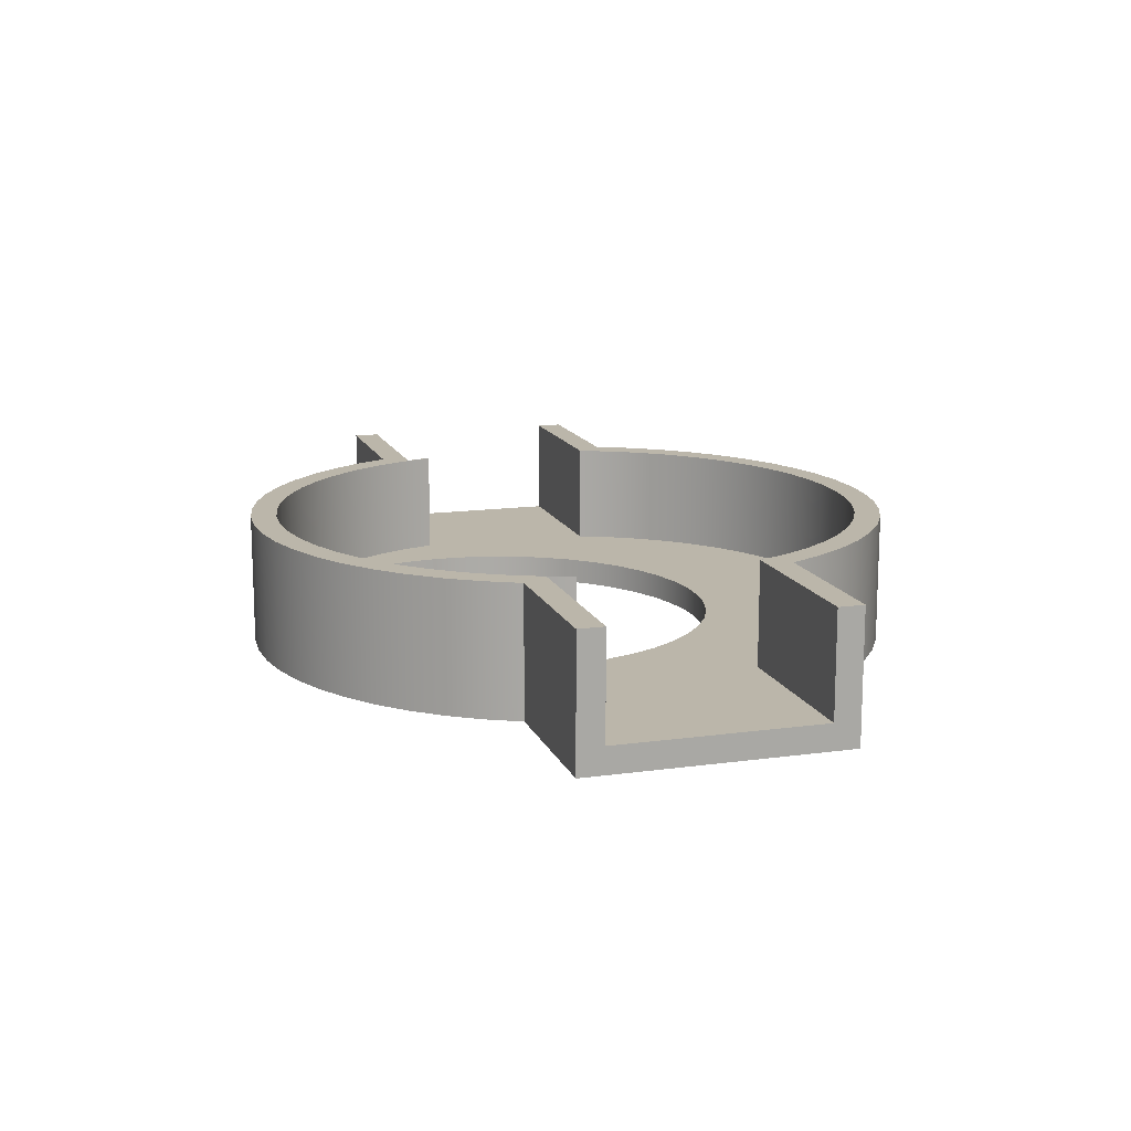
<metadata>
{"format":"obj","ext":"obj","renderer":"f3d","projection":"perspective","resolution":1024,"background":"white","views":[{"elev":14.1,"azim":-107.0,"up":"+Y"}]}
</metadata>
<code>
v 17.5 4 -5
v 11.46 4 -5
v 10.8 4 -6.292
v 10 4 -7.499
v 9.066 4 -8.605
v 8.01 4 -9.596
v 6.847 4 -10.46
v 5.591 4 -11.18
v 4.26 4 -11.75
v 2.872 4 -12.17
v 1.446 4 -12.42
v -2.01e-15 4 -12.5
v -1.446 4 -12.42
v -2.872 4 -12.17
v -4.26 4 -11.75
v -5.591 4 -11.18
v -6.847 4 -10.46
v -8.01 4 -9.596
v -9.066 4 -8.605
v -10 4 -7.499
v -10.8 4 -6.292
v -11.46 4 -5
v -17.5 4 -5
v -17.5 4 -4
v -10.84 4 -4
v -10.95 4 -3.67
v -11.06 4 -3.336
v -11.15 4 -3
v -11.1 4 -3
v -10.67 4 -4.295
v -10.08 4 -5.529
v -9.357 4 -6.685
v -8.499 4 -7.747
v -7.521 4 -8.7
v -6.437 4 -9.53
v -5.262 4 -10.23
v -4.013 4 -10.78
v -2.707 4 -11.18
v -1.363 4 -11.42
v -1.849e-15 4 -11.5
v 1.363 4 -11.42
v 2.707 4 -11.18
v 4.013 4 -10.78
v 5.262 4 -10.23
v 6.437 4 -9.53
v 7.521 4 -8.7
v 8.499 4 -7.747
v 9.357 4 -6.685
v 10.08 4 -5.529
v 10.67 4 -4.295
v 11.1 4 -3
v 11.15 4 -3
v 11.06 4 -3.336
v 10.95 4 -3.67
v 10.84 4 -4
v 17.5 4 -4
v 11.46 -1 -5
v 11.46 4 -5
v 17.5 4 -5
v 17.5 -1 -5
v -11.46 -1 -5
v -11.46 4 -5
v -10.8 4 -6.292
v -10 4 -7.499
v -9.066 4 -8.605
v -8.01 4 -9.596
v -6.847 4 -10.46
v -5.591 4 -11.18
v -4.26 4 -11.75
v -2.872 4 -12.17
v -1.446 4 -12.42
v -2.01e-15 4 -12.5
v 1.446 4 -12.42
v 2.872 4 -12.17
v 4.26 4 -11.75
v 5.591 4 -11.18
v 6.847 4 -10.46
v 8.01 4 -9.596
v 9.066 4 -8.605
v 10 4 -7.499
v 10.8 4 -6.292
v 11.46 4 -5
v 11.46 -1 -5
v 10.8 -1 -6.292
v 10 -1 -7.499
v 9.066 -1 -8.605
v 8.01 -1 -9.596
v 6.847 -1 -10.46
v 5.591 -1 -11.18
v 4.26 -1 -11.75
v 2.872 -1 -12.17
v 1.446 -1 -12.42
v 7.654e-16 -1 -12.5
v -1.446 -1 -12.42
v -2.872 -1 -12.17
v -4.26 -1 -11.75
v -5.591 -1 -11.18
v -6.847 -1 -10.46
v -8.01 -1 -9.596
v -9.066 -1 -8.605
v -10 -1 -7.499
v -10.8 -1 -6.292
v -17.5 -1 -5
v -17.5 4 -5
v -11.46 4 -5
v -11.46 -1 -5
v -17.5 0 -4
v -17.5 4 -4
v -17.5 4 -5
v -17.5 -1 -5
v -17.5 -1 5
v -17.5 4 5
v -17.5 4 4
v -17.5 0 4
v -17.5 0 -4
v -10.84 0 -4
v -10.84 4 -4
v -17.5 4 -4
v -10.84 0 -4
v -10.95 0 -3.67
v -11.06 0 -3.336
v -11.15 0 -3
v -11.15 4 -3
v -11.06 4 -3.336
v -10.95 4 -3.67
v -10.84 4 -4
v -11.15 0 -3
v -11.1 0 -3
v -11.1 4 -3
v -11.15 4 -3
v 0 0 -11.5
v 1.363 0 -11.42
v 2.707 0 -11.18
v 4.013 0 -10.78
v 5.262 0 -10.23
v 6.437 0 -9.53
v 7.521 0 -8.7
v 8.499 0 -7.747
v 9.357 0 -6.685
v 10.08 0 -5.529
v 10.67 0 -4.295
v 11.1 0 -3
v 11.1 4 -3
v 10.67 4 -4.295
v 10.08 4 -5.529
v 9.357 4 -6.685
v 8.499 4 -7.747
v 7.521 4 -8.7
v 6.437 4 -9.53
v 5.262 4 -10.23
v 4.013 4 -10.78
v 2.707 4 -11.18
v 1.363 4 -11.42
v -1.849e-15 4 -11.5
v -1.363 4 -11.42
v -2.707 4 -11.18
v -4.013 4 -10.78
v -5.262 4 -10.23
v -6.437 4 -9.53
v -7.521 4 -8.7
v -8.499 4 -7.747
v -9.357 4 -6.685
v -10.08 4 -5.529
v -10.67 4 -4.295
v -11.1 4 -3
v -11.1 0 -3
v -10.67 0 -4.295
v -10.08 0 -5.529
v -9.357 0 -6.685
v -8.499 0 -7.747
v -7.521 0 -8.7
v -6.437 0 -9.53
v -5.262 0 -10.23
v -4.013 0 -10.78
v -2.707 0 -11.18
v -1.363 0 -11.42
v 11.1 0 -3
v 11.15 0 -3
v 11.15 4 -3
v 11.1 4 -3
v 11.15 0 -3
v 11.06 0 -3.336
v 10.95 0 -3.67
v 10.84 0 -4
v 10.84 4 -4
v 10.95 4 -3.67
v 11.06 4 -3.336
v 11.15 4 -3
v 10.84 0 -4
v 17.5 0 -4
v 17.5 4 -4
v 10.84 4 -4
v 17.5 -1 -5
v 17.5 4 -5
v 17.5 4 -4
v 17.5 0 -4
v 17.5 0 4
v 17.5 4 4
v 17.5 4 5
v 17.5 -1 5
v 11.46 4 5
v 11.46 -1 5
v 17.5 -1 5
v 17.5 4 5
v -11.46 4 5
v -11.46 -1 5
v -10.8 -1 6.292
v -10 -1 7.499
v -9.066 -1 8.605
v -8.01 -1 9.596
v -6.847 -1 10.46
v -5.591 -1 11.18
v -4.26 -1 11.75
v -2.872 -1 12.17
v -1.446 -1 12.42
v -2.01e-15 -1 12.5
v 1.446 -1 12.42
v 2.872 -1 12.17
v 4.26 -1 11.75
v 5.591 -1 11.18
v 6.847 -1 10.46
v 8.01 -1 9.596
v 9.066 -1 8.605
v 10 -1 7.499
v 10.8 -1 6.292
v 11.46 -1 5
v 11.46 4 5
v 10.8 4 6.292
v 10 4 7.499
v 9.066 4 8.605
v 8.01 4 9.596
v 6.847 4 10.46
v 5.591 4 11.18
v 4.26 4 11.75
v 2.872 4 12.17
v 1.446 4 12.42
v 7.654e-16 4 12.5
v -1.446 4 12.42
v -2.872 4 12.17
v -4.26 4 11.75
v -5.591 4 11.18
v -6.847 4 10.46
v -8.01 4 9.596
v -9.066 4 8.605
v -10 4 7.499
v -10.8 4 6.292
v -17.5 4 5
v -17.5 -1 5
v -11.46 -1 5
v -11.46 4 5
v -17.5 4 5
v -11.46 4 5
v -10.8 4 6.292
v -10 4 7.499
v -9.066 4 8.605
v -8.01 4 9.596
v -6.847 4 10.46
v -5.591 4 11.18
v -4.26 4 11.75
v -2.872 4 12.17
v -1.446 4 12.42
v 7.654e-16 4 12.5
v 1.446 4 12.42
v 2.872 4 12.17
v 4.26 4 11.75
v 5.591 4 11.18
v 6.847 4 10.46
v 8.01 4 9.596
v 9.066 4 8.605
v 10 4 7.499
v 10.8 4 6.292
v 11.46 4 5
v 17.5 4 5
v 17.5 4 4
v 10.78 4 4
v 10.25 4 5.219
v 9.576 4 6.367
v 8.777 4 7.431
v 7.86 4 8.395
v 6.837 4 9.247
v 5.724 4 9.974
v 4.533 4 10.57
v 3.282 4 11.02
v 1.987 4 11.33
v 0.6653 4 11.48
v -0.6653 4 11.48
v -1.987 4 11.33
v -3.282 4 11.02
v -4.533 4 10.57
v -5.724 4 9.974
v -6.837 4 9.247
v -7.86 4 8.395
v -8.777 4 7.431
v -9.576 4 6.367
v -10.25 4 5.219
v -10.78 4 4
v -17.5 4 4
v 17.5 0 4
v 10.78 0 4
v 10.78 4 4
v 17.5 4 4
v 10.78 0 4
v 10.25 0 5.219
v 9.576 0 6.367
v 8.777 0 7.431
v 7.86 0 8.395
v 6.837 0 9.247
v 5.724 0 9.974
v 4.533 0 10.57
v 3.282 0 11.02
v 1.987 0 11.33
v 0.6653 0 11.48
v -0.6653 0 11.48
v -1.987 0 11.33
v -3.282 0 11.02
v -4.533 0 10.57
v -5.724 0 9.974
v -6.837 0 9.247
v -7.86 0 8.395
v -8.777 0 7.431
v -9.576 0 6.367
v -10.25 0 5.219
v -10.78 0 4
v -10.78 4 4
v -10.25 4 5.219
v -9.576 4 6.367
v -8.777 4 7.431
v -7.86 4 8.395
v -6.837 4 9.247
v -5.724 4 9.974
v -4.533 4 10.57
v -3.282 4 11.02
v -1.987 4 11.33
v -0.6653 4 11.48
v 0.6653 4 11.48
v 1.987 4 11.33
v 3.282 4 11.02
v 4.533 4 10.57
v 5.724 4 9.974
v 6.837 4 9.247
v 7.86 4 8.395
v 8.777 4 7.431
v 9.576 4 6.367
v 10.25 4 5.219
v 10.78 4 4
v -10.78 0 4
v -17.5 0 4
v -17.5 4 4
v -10.78 4 4
v 17.5 -1 -5
v 17.5 -1 5
v 11.46 -1 5
v 10.8 -1 6.292
v 10 -1 7.499
v 9.066 -1 8.605
v 8.01 -1 9.596
v 6.847 -1 10.46
v 5.591 -1 11.18
v 4.26 -1 11.75
v 2.872 -1 12.17
v 1.446 -1 12.42
v -2.01e-15 -1 12.5
v -1.446 -1 12.42
v -2.872 -1 12.17
v -4.26 -1 11.75
v -5.591 -1 11.18
v -6.847 -1 10.46
v -8.01 -1 9.596
v -9.066 -1 8.605
v -10 -1 7.499
v -10.8 -1 6.292
v -11.46 -1 5
v -17.5 -1 5
v -17.5 -1 -5
v -11.46 -1 -5
v -10.8 -1 -6.292
v -10 -1 -7.499
v -9.066 -1 -8.605
v -8.01 -1 -9.596
v -6.847 -1 -10.46
v -5.591 -1 -11.18
v -4.26 -1 -11.75
v -2.872 -1 -12.17
v -1.446 -1 -12.42
v 7.654e-16 -1 -12.5
v 1.446 -1 -12.42
v 2.872 -1 -12.17
v 4.26 -1 -11.75
v 5.591 -1 -11.18
v 6.847 -1 -10.46
v 8.01 -1 -9.596
v 9.066 -1 -8.605
v 10 -1 -7.499
v 10.8 -1 -6.292
v 11.46 -1 -5
v -8.5 -1 -3
v -8.417 -1 -1.817
v -8.171 -1 -0.6571
v -7.765 -1 0.4573
v -7.208 -1 1.504
v -6.511 -1 2.464
v -5.688 -1 3.317
v -4.753 -1 4.047
v -3.726 -1 4.64
v -2.627 -1 5.084
v -1.476 -1 5.371
v -0.2966 -1 5.495
v 0.8885 -1 5.453
v 2.056 -1 5.248
v 3.184 -1 4.881
v 4.25 -1 4.361
v 5.233 -1 3.698
v 6.114 -1 2.905
v 6.877 -1 1.996
v 7.505 -1 0.9905
v 7.987 -1 -0.09283
v 8.314 -1 -1.233
v 8.479 -1 -2.407
v 8.479 -1 -3.593
v 8.314 -1 -4.767
v 7.987 -1 -5.907
v 7.505 -1 -6.991
v 6.877 -1 -7.996
v 6.114 -1 -8.905
v 5.233 -1 -9.698
v 4.25 -1 -10.36
v 3.184 -1 -10.88
v 2.056 -1 -11.25
v 0.8885 -1 -11.45
v -0.2966 -1 -11.49
v -1.476 -1 -11.37
v -2.627 -1 -11.08
v -3.726 -1 -10.64
v -4.753 -1 -10.05
v -5.688 -1 -9.317
v -6.511 -1 -8.464
v -7.208 -1 -7.504
v -7.765 -1 -6.457
v -8.171 -1 -5.343
v -8.417 -1 -4.183
v 10.78 0 4
v 17.5 0 4
v 17.5 0 -4
v 10.84 0 -4
v 10.95 0 -3.67
v 11.06 0 -3.336
v 11.15 0 -3
v 11.1 0 -3
v 10.67 0 -4.295
v 10.08 0 -5.529
v 9.357 0 -6.685
v 8.499 0 -7.747
v 7.521 0 -8.7
v 6.437 0 -9.53
v 5.262 0 -10.23
v 4.013 0 -10.78
v 2.707 0 -11.18
v 1.363 0 -11.42
v 0 0 -11.5
v 1.183 0 -11.42
v 2.343 0 -11.17
v 3.457 0 -10.77
v 4.504 0 -10.21
v 5.464 0 -9.511
v 6.317 0 -8.688
v 7.047 0 -7.753
v 7.64 0 -6.726
v 8.084 0 -5.627
v 8.371 0 -4.476
v 8.495 0 -3.297
v 8.453 0 -2.112
v 8.248 0 -0.9437
v 7.881 0 0.1842
v 7.361 0 1.25
v 6.698 0 2.233
v 5.905 0 3.114
v 4.996 0 3.877
v 3.991 0 4.505
v 2.907 0 4.987
v 1.767 0 5.314
v 0.5929 0 5.479
v -0.5929 0 5.479
v -1.767 0 5.314
v -2.907 0 4.987
v -3.991 0 4.505
v -4.996 0 3.877
v -5.905 0 3.114
v -6.698 0 2.233
v -7.361 0 1.25
v -7.881 0 0.1842
v -8.248 0 -0.9437
v -8.453 0 -2.112
v -8.495 0 -3.297
v -8.371 0 -4.476
v -8.084 0 -5.627
v -7.64 0 -6.726
v -7.047 0 -7.753
v -6.317 0 -8.688
v -5.464 0 -9.511
v -4.504 0 -10.21
v -3.457 0 -10.77
v -2.343 0 -11.17
v -1.183 0 -11.42
v 0 0 -11.5
v -1.363 0 -11.42
v -2.707 0 -11.18
v -4.013 0 -10.78
v -5.262 0 -10.23
v -6.437 0 -9.53
v -7.521 0 -8.7
v -8.499 0 -7.747
v -9.357 0 -6.685
v -10.08 0 -5.529
v -10.67 0 -4.295
v -11.1 0 -3
v -11.15 0 -3
v -11.06 0 -3.336
v -10.95 0 -3.67
v -10.84 0 -4
v -17.5 0 -4
v -17.5 0 4
v -10.78 0 4
v -10.25 0 5.219
v -9.576 0 6.367
v -8.777 0 7.431
v -7.86 0 8.395
v -6.837 0 9.247
v -5.724 0 9.974
v -4.533 0 10.57
v -3.282 0 11.02
v -1.987 0 11.33
v -0.6653 0 11.48
v 0.6653 0 11.48
v 1.987 0 11.33
v 3.282 0 11.02
v 4.533 0 10.57
v 5.724 0 9.974
v 6.837 0 9.247
v 7.86 0 8.395
v 8.777 0 7.431
v 9.576 0 6.367
v 10.25 0 5.219
v -8.5 -1 -3
v -8.417 -1 -4.183
v -8.171 -1 -5.343
v -7.765 -1 -6.457
v -7.208 -1 -7.504
v -6.511 -1 -8.464
v -5.688 -1 -9.317
v -4.753 -1 -10.05
v -3.726 -1 -10.64
v -2.627 -1 -11.08
v -1.476 -1 -11.37
v -0.2966 -1 -11.49
v 0.8885 -1 -11.45
v 2.056 -1 -11.25
v 3.184 -1 -10.88
v 4.25 -1 -10.36
v 5.233 -1 -9.698
v 6.114 -1 -8.905
v 6.877 -1 -7.996
v 7.505 -1 -6.991
v 7.987 -1 -5.907
v 8.314 -1 -4.767
v 8.479 -1 -3.593
v 8.479 -1 -2.407
v 8.314 -1 -1.233
v 7.987 -1 -0.09283
v 7.505 -1 0.9905
v 6.877 -1 1.996
v 6.114 -1 2.905
v 5.233 -1 3.698
v 4.25 -1 4.361
v 3.184 -1 4.881
v 2.056 -1 5.248
v 0.8885 -1 5.453
v -0.2966 -1 5.495
v -1.476 -1 5.371
v -2.627 -1 5.084
v -3.726 -1 4.64
v -4.753 -1 4.047
v -5.688 -1 3.317
v -6.511 -1 2.464
v -7.208 -1 1.504
v -7.765 -1 0.4573
v -8.171 -1 -0.6571
v -8.417 -1 -1.817
v 0 0 -11.5
v -1.183 0 -11.42
v -2.343 0 -11.17
v -3.457 0 -10.77
v -4.504 0 -10.21
v -5.464 0 -9.511
v -6.317 0 -8.688
v -7.047 0 -7.753
v -7.64 0 -6.726
v -8.084 0 -5.627
v -8.371 0 -4.476
v -8.495 0 -3.297
v -8.453 0 -2.112
v -8.248 0 -0.9437
v -7.881 0 0.1842
v -7.361 0 1.25
v -6.698 0 2.233
v -5.905 0 3.114
v -4.996 0 3.877
v -3.991 0 4.505
v -2.907 0 4.987
v -1.767 0 5.314
v -0.5929 0 5.479
v 0.5929 0 5.479
v 1.767 0 5.314
v 2.907 0 4.987
v 3.991 0 4.505
v 4.996 0 3.877
v 5.905 0 3.114
v 6.698 0 2.233
v 7.361 0 1.25
v 7.881 0 0.1842
v 8.248 0 -0.9437
v 8.453 0 -2.112
v 8.495 0 -3.297
v 8.371 0 -4.476
v 8.084 0 -5.627
v 7.64 0 -6.726
v 7.047 0 -7.753
v 6.317 0 -8.688
v 5.464 0 -9.511
v 4.504 0 -10.21
v 3.457 0 -10.77
v 2.343 0 -11.17
v 1.183 0 -11.42
v -8.495 0 -3.297
v -8.5 -1 -3
g 03e141b6-e331-11ea-b77a-54bf646e7e1f
f 1 2 56
f 56 2 50
f 56 50 55
f 55 50 54
f 54 50 51
f 54 51 53
f 53 51 52
f 50 2 49
f 49 2 3
f 49 3 48
f 48 3 4
f 48 4 47
f 47 4 5
f 47 5 46
f 46 5 6
f 46 6 45
f 45 6 7
f 45 7 44
f 44 7 43
f 43 7 8
f 43 8 42
f 42 8 9
f 42 9 41
f 41 9 10
f 41 10 11
f 41 11 40
f 40 11 12
f 40 12 13
f 40 13 39
f 39 13 14
f 39 14 15
f 39 15 38
f 38 15 16
f 38 16 37
f 37 16 17
f 37 17 36
f 36 17 35
f 35 17 18
f 35 18 34
f 34 18 19
f 34 19 33
f 33 19 20
f 33 20 32
f 32 20 21
f 32 21 31
f 31 21 22
f 31 22 30
f 30 22 24
f 30 24 25
f 22 23 24
f 25 26 30
f 30 26 29
f 29 26 27
f 29 27 28
g 03e0576e-e331-11ea-98d8-54bf646e7e1f
f 58 59 57
f 57 59 60
g 03df6d4c-e331-11ea-bac6-54bf646e7e1f
f 61 62 102
f 102 62 63
f 102 63 101
f 101 63 64
f 101 64 100
f 100 64 65
f 100 65 99
f 99 65 66
f 99 66 98
f 98 66 67
f 98 67 97
f 97 67 68
f 97 68 96
f 96 68 69
f 96 69 95
f 95 69 70
f 95 70 94
f 94 70 71
f 94 71 93
f 93 71 72
f 93 72 92
f 92 72 73
f 92 73 91
f 91 73 74
f 91 74 90
f 90 74 75
f 90 75 89
f 89 75 76
f 89 76 88
f 88 76 77
f 88 77 87
f 87 77 78
f 87 78 86
f 86 78 79
f 86 79 85
f 85 79 80
f 85 80 84
f 84 80 81
f 84 81 83
f 83 81 82
g 03de82da-e331-11ea-879b-54bf646e7e1f
f 104 105 103
f 103 105 106
g 03dd9894-e331-11ea-8553-54bf646e7e1f
f 108 109 107
f 107 109 110
f 107 110 111
f 107 111 114
f 114 111 112
f 114 112 113
g 03dc8736-e331-11ea-b0f2-54bf646e7e1f
f 115 116 118
f 118 116 117
g 03db27b8-e331-11ea-b055-54bf646e7e1f
f 126 119 125
f 125 119 120
f 125 120 124
f 124 120 121
f 124 121 123
f 123 121 122
g 03d9c852-e331-11ea-986f-54bf646e7e1f
f 127 128 130
f 130 128 129
g 03d8de06-e331-11ea-bd7e-54bf646e7e1f
f 132 153 131
f 131 153 154
f 131 154 176
f 176 154 155
f 176 155 175
f 175 155 156
f 175 156 174
f 174 156 157
f 174 157 173
f 173 157 158
f 173 158 172
f 172 158 159
f 172 159 171
f 171 159 160
f 171 160 170
f 170 160 161
f 170 161 169
f 169 161 162
f 169 162 168
f 168 162 163
f 168 163 167
f 167 163 164
f 167 164 166
f 166 164 165
f 153 132 152
f 152 132 133
f 152 133 151
f 151 133 134
f 151 134 150
f 150 134 135
f 150 135 149
f 149 135 136
f 149 136 148
f 148 136 137
f 148 137 147
f 147 137 138
f 147 138 146
f 146 138 139
f 146 139 145
f 145 139 140
f 145 140 144
f 144 140 141
f 144 141 143
f 143 141 142
g 03d81a74-e331-11ea-98c1-54bf646e7e1f
f 177 178 180
f 180 178 179
g 03d77e28-e331-11ea-aeb9-54bf646e7e1f
f 188 181 187
f 187 181 182
f 187 182 186
f 186 182 183
f 186 183 185
f 185 183 184
g 03d6baec-e331-11ea-bb7a-54bf646e7e1f
f 189 190 192
f 192 190 191
g 03d61ea4-e331-11ea-a594-54bf646e7e1f
f 194 196 193
f 193 196 197
f 193 197 200
f 200 197 199
f 199 197 198
f 194 195 196
g 03e9a5e4-e331-11ea-bc1c-54bf646e7e1f
f 202 203 201
f 201 203 204
g 03eb2c7a-e331-11ea-a2a4-54bf646e7e1f
f 205 206 246
f 246 206 207
f 246 207 245
f 245 207 208
f 245 208 244
f 244 208 209
f 244 209 243
f 243 209 210
f 243 210 242
f 242 210 211
f 242 211 241
f 241 211 212
f 241 212 240
f 240 212 213
f 240 213 239
f 239 213 214
f 239 214 238
f 238 214 215
f 238 215 237
f 237 215 216
f 237 216 236
f 236 216 217
f 236 217 235
f 235 217 218
f 235 218 234
f 234 218 219
f 234 219 233
f 233 219 220
f 233 220 232
f 232 220 221
f 232 221 231
f 231 221 222
f 231 222 230
f 230 222 223
f 230 223 229
f 229 223 224
f 229 224 228
f 228 224 225
f 228 225 227
f 227 225 226
g 03ec8bfe-e331-11ea-b334-54bf646e7e1f
f 248 249 247
f 247 249 250
g 03edeb82-e331-11ea-8d8c-54bf646e7e1f
f 251 252 297
f 297 252 296
f 296 252 295
f 295 252 253
f 295 253 294
f 294 253 254
f 294 254 293
f 293 254 292
f 292 254 255
f 292 255 291
f 291 255 256
f 291 256 290
f 290 256 257
f 290 257 289
f 289 257 258
f 289 258 288
f 288 258 259
f 288 259 287
f 287 259 260
f 287 260 286
f 286 260 261
f 286 261 262
f 286 262 285
f 285 262 263
f 285 263 264
f 285 264 284
f 284 264 265
f 284 265 283
f 283 265 266
f 283 266 282
f 282 266 267
f 282 267 281
f 281 267 268
f 281 268 280
f 280 268 269
f 280 269 279
f 279 269 270
f 279 270 278
f 278 270 277
f 277 270 271
f 277 271 276
f 276 271 272
f 276 272 275
f 275 272 274
f 274 272 273
g 03e73506-e331-11ea-a253-54bf646e7e1f
f 298 299 301
f 301 299 300
g 03e5d57e-e331-11ea-9bd2-54bf646e7e1f
f 345 302 344
f 344 302 303
f 344 303 304
f 344 304 343
f 343 304 305
f 343 305 342
f 342 305 306
f 342 306 341
f 341 306 307
f 341 307 340
f 340 307 308
f 340 308 339
f 339 308 309
f 339 309 338
f 338 309 310
f 338 310 337
f 337 310 311
f 337 311 336
f 336 311 312
f 336 312 335
f 335 312 313
f 335 313 334
f 334 313 314
f 334 314 333
f 333 314 315
f 333 315 332
f 332 315 316
f 332 316 331
f 331 316 317
f 331 317 330
f 330 317 318
f 330 318 329
f 329 318 319
f 329 319 328
f 328 319 320
f 328 320 327
f 327 320 321
f 327 321 326
f 326 321 322
f 326 322 325
f 325 322 324
f 324 322 323
g 03e49cfa-e331-11ea-9653-54bf646e7e1f
f 346 347 349
f 349 347 348
g 04903f7a-e331-11ea-9af1-54bf646e7e1f
f 350 351 395
f 395 351 417
f 395 417 418
f 417 351 416
f 416 351 352
f 416 352 415
f 415 352 414
f 414 352 413
f 413 352 412
f 412 352 353
f 412 353 354
f 412 354 411
f 411 354 355
f 411 355 410
f 410 355 356
f 410 356 409
f 409 356 357
f 409 357 358
f 409 358 408
f 408 358 359
f 408 359 360
f 360 361 408
f 408 361 407
f 407 361 362
f 407 362 363
f 363 364 407
f 407 364 406
f 406 364 365
f 406 365 366
f 366 367 406
f 406 367 405
f 405 367 368
f 405 368 404
f 404 368 369
f 404 369 370
f 404 370 403
f 403 370 371
f 403 371 402
f 402 371 372
f 402 372 401
f 401 372 400
f 400 372 399
f 399 372 398
f 398 372 373
f 398 373 374
f 398 374 397
f 397 374 375
f 397 375 396
f 396 375 440
f 440 375 439
f 439 375 376
f 439 376 438
f 438 376 377
f 438 377 437
f 437 377 378
f 437 378 436
f 436 378 379
f 436 379 435
f 435 379 380
f 435 380 434
f 434 380 381
f 434 381 433
f 433 381 382
f 433 382 432
f 432 382 383
f 432 383 431
f 431 383 384
f 431 384 430
f 430 384 385
f 430 385 429
f 429 385 386
f 429 386 428
f 428 386 387
f 428 387 427
f 427 387 388
f 427 388 426
f 426 388 389
f 426 389 425
f 425 389 390
f 425 390 424
f 424 390 391
f 424 391 423
f 423 391 392
f 423 392 422
f 422 392 393
f 422 393 421
f 421 393 394
f 421 394 420
f 420 394 395
f 420 395 419
f 419 395 418
g 048dce98-e331-11ea-ba69-54bf646e7e1f
f 442 473 441
f 441 473 474
f 441 474 475
f 473 442 447
f 447 442 443
f 447 443 446
f 446 443 445
f 445 443 444
f 473 447 472
f 472 447 448
f 472 448 471
f 471 448 470
f 470 448 449
f 470 449 469
f 469 449 450
f 469 450 468
f 468 450 451
f 468 451 467
f 467 451 452
f 467 452 466
f 466 452 453
f 466 453 465
f 465 453 454
f 465 454 464
f 464 454 455
f 464 455 463
f 463 455 456
f 463 456 462
f 462 456 457
f 462 457 461
f 461 457 458
f 461 458 460
f 460 458 459
f 475 476 441
f 441 476 542
f 542 476 477
f 542 477 541
f 541 477 478
f 541 478 540
f 540 478 479
f 540 479 539
f 539 479 538
f 538 479 480
f 538 480 537
f 537 480 536
f 536 480 481
f 536 481 535
f 535 481 534
f 534 481 533
f 533 481 482
f 533 482 532
f 532 482 531
f 531 482 530
f 530 482 529
f 529 482 483
f 529 483 528
f 528 483 527
f 527 483 484
f 527 484 526
f 526 484 525
f 525 484 485
f 525 485 524
f 524 485 486
f 524 486 523
f 523 486 487
f 523 487 522
f 522 487 488
f 522 488 489
f 489 490 522
f 522 490 521
f 521 490 516
f 521 516 520
f 520 516 517
f 520 517 518
f 490 491 516
f 516 491 515
f 515 491 492
f 515 492 493
f 515 493 514
f 514 493 494
f 514 494 513
f 513 494 495
f 513 495 512
f 512 495 496
f 512 496 511
f 511 496 497
f 511 497 510
f 510 497 498
f 510 498 509
f 509 498 499
f 509 499 508
f 508 499 500
f 508 500 507
f 507 500 501
f 507 501 506
f 506 501 502
f 506 502 505
f 505 502 503
f 505 503 504
f 518 519 520
g 0526ad28-e331-11ea-a2d0-54bf646e7e1f
f 544 633 543
f 634 599 600
f 634 600 587
f 587 600 601
f 587 601 586
f 586 601 602
f 586 602 585
f 585 602 603
f 585 603 584
f 584 603 604
f 584 604 583
f 583 604 605
f 583 605 582
f 582 605 606
f 582 606 581
f 581 606 607
f 581 607 580
f 580 607 608
f 580 608 579
f 579 608 609
f 579 609 578
f 578 609 610
f 578 610 577
f 577 610 611
f 577 611 576
f 576 611 612
f 576 612 575
f 575 612 613
f 575 613 574
f 574 613 614
f 574 614 573
f 573 614 615
f 573 615 572
f 572 615 616
f 572 616 571
f 571 616 617
f 571 617 570
f 570 617 618
f 570 618 569
f 569 618 619
f 569 619 568
f 568 619 620
f 568 620 567
f 567 620 621
f 567 621 566
f 566 621 622
f 566 622 565
f 565 622 623
f 565 623 564
f 564 623 624
f 564 624 563
f 563 624 625
f 563 625 562
f 562 625 626
f 562 626 561
f 561 626 627
f 561 627 560
f 560 627 628
f 560 628 559
f 559 628 629
f 559 629 558
f 558 629 630
f 558 630 557
f 557 630 631
f 557 631 556
f 556 631 632
f 556 632 555
f 555 632 588
f 555 588 554
f 554 588 589
f 554 589 553
f 553 589 590
f 553 590 552
f 552 590 591
f 552 591 551
f 551 591 592
f 551 592 550
f 550 592 593
f 550 593 549
f 549 593 594
f 549 594 548
f 548 594 595
f 548 595 547
f 547 595 596
f 547 596 546
f 546 596 597
f 546 597 545
f 545 597 598
f 545 598 544
f 544 598 633

</code>
